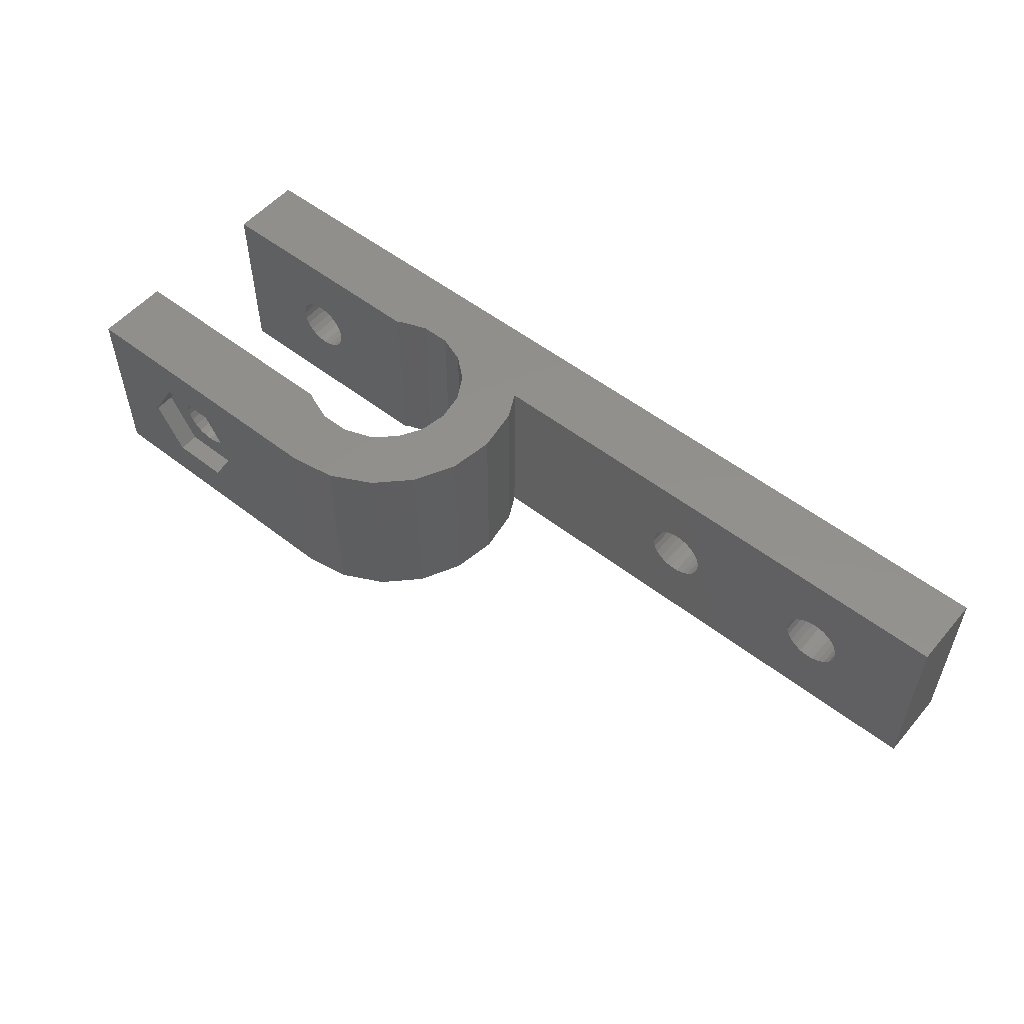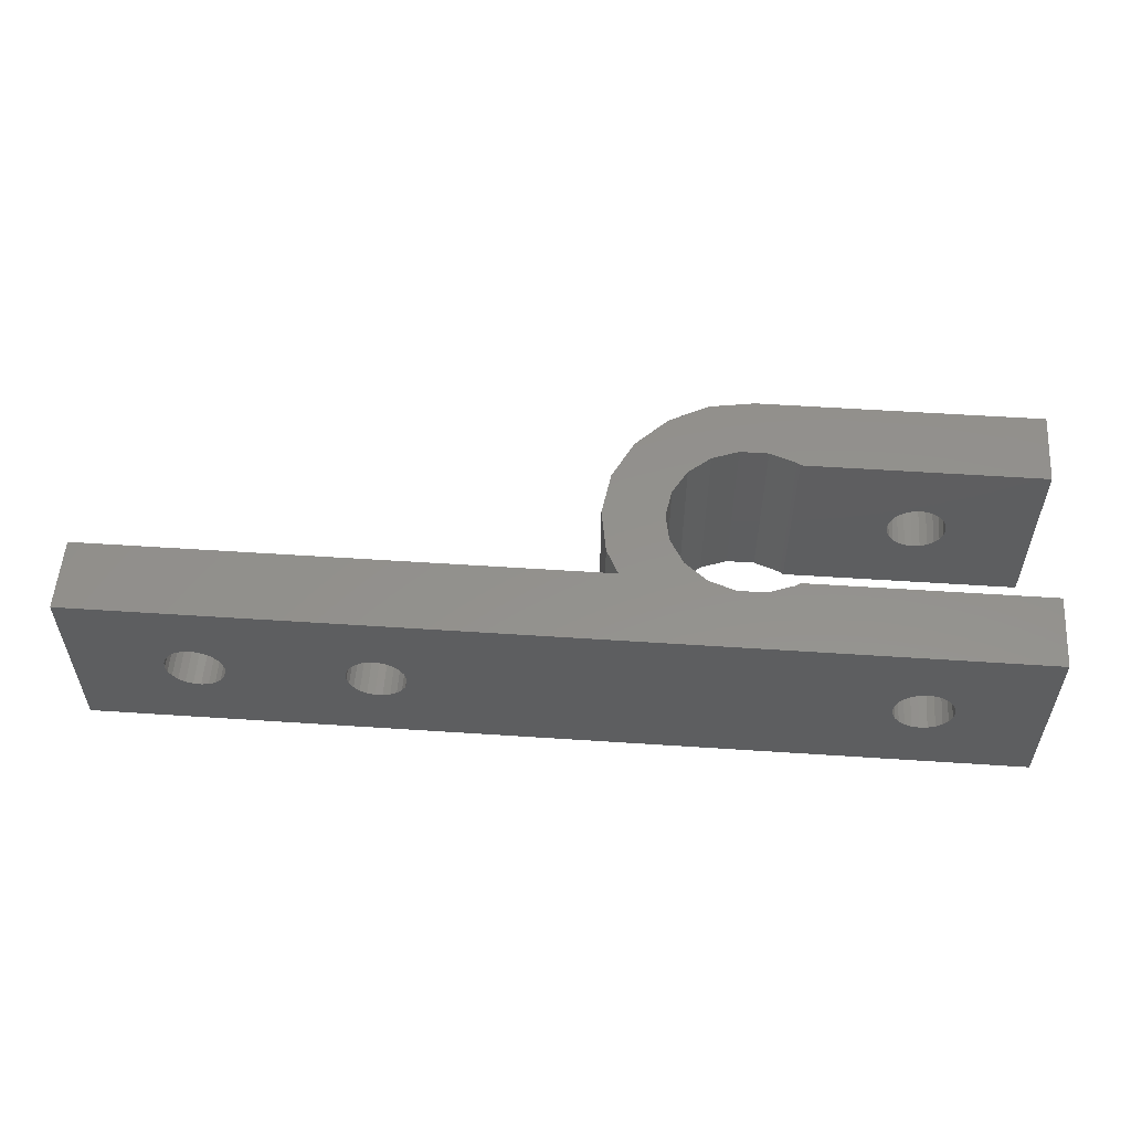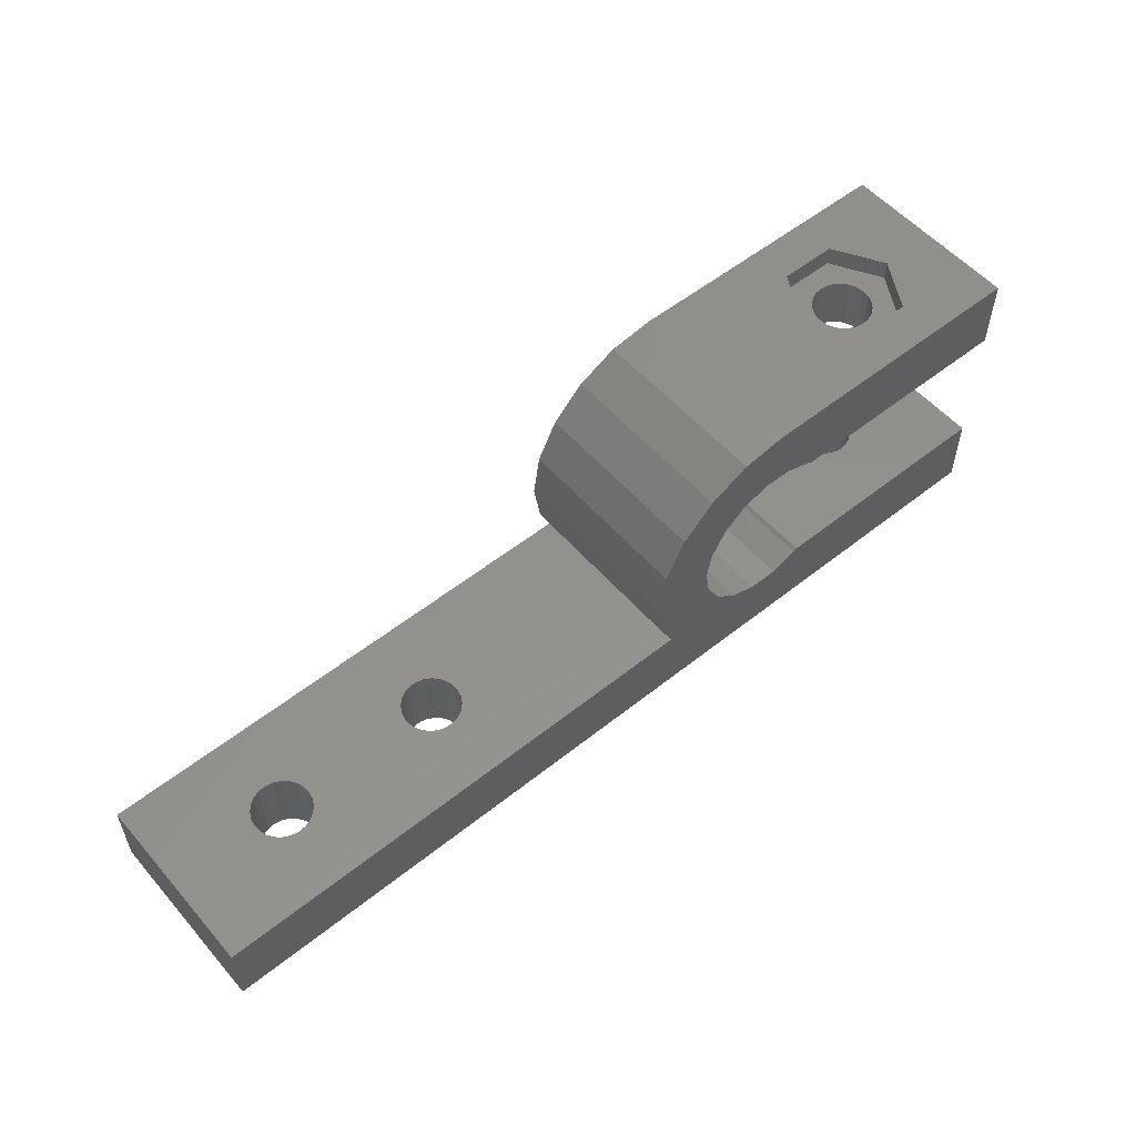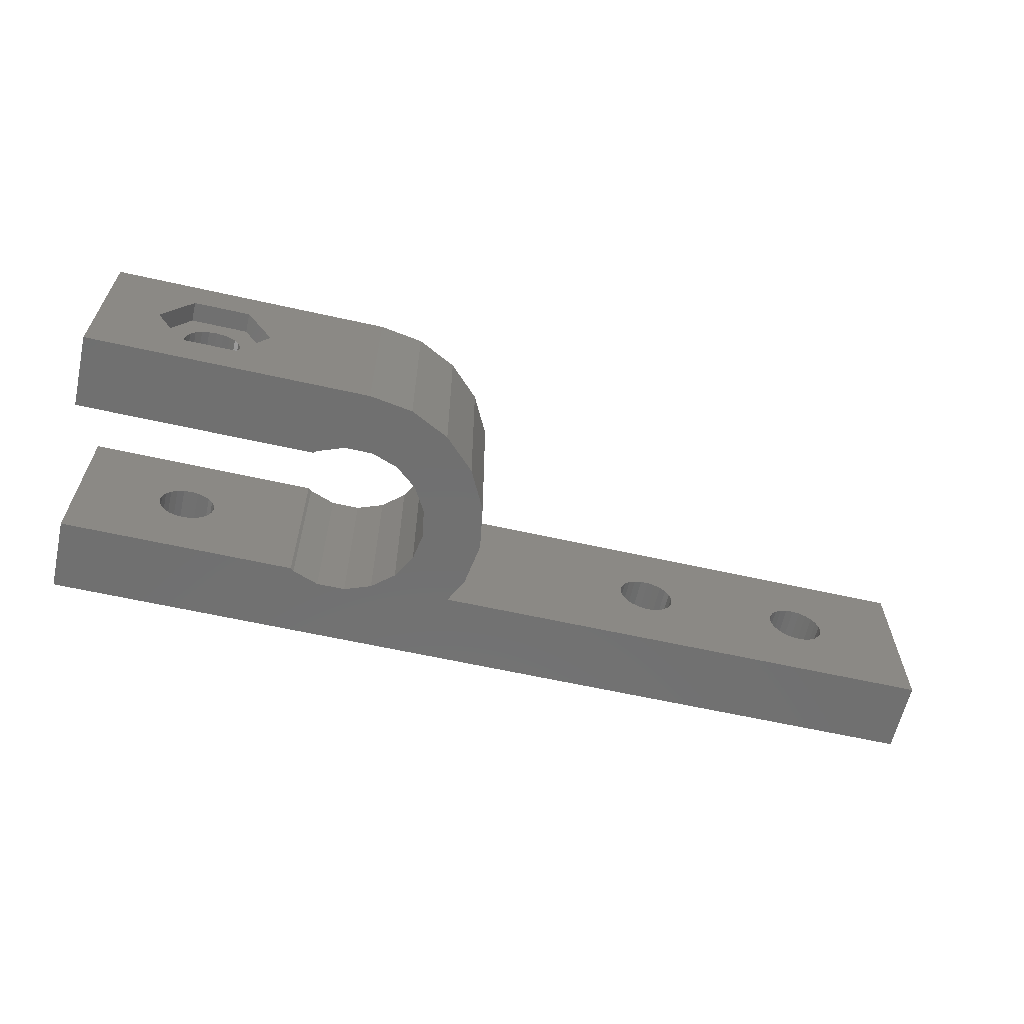
<metadata>
{"format":"stl","ext":"stl","renderer":"f3d","projection":"perspective","resolution":1024,"background":"white","views":[{"elev":53.8,"azim":-140.4,"up":"+Z"},{"elev":55.0,"azim":4.0,"up":"+Z"},{"elev":54.8,"azim":-40.1,"up":"+Y"},{"elev":-62.1,"azim":167.2,"up":"+Z"}]}
</metadata>
<code>
# stl→obj: 274 verts, 560 faces
v -10.91 -5.42 3.549
v -11.31 -1.398 3.442
v -11.31 -5.42 3.442
v -10.91 -1.398 3.549
v -19.95 -1.398 6.217
v -20.29 -5.42 6.453
v -20.29 -1.398 6.453
v -19.95 -5.42 6.217
v -13 -1.398 5.643
v -12.79 -5.42 6.004
v -13 -5.42 5.643
v -12.79 -1.398 6.004
v -19.45 -1.398 4.695
v -19.59 -5.42 4.301
v -19.45 -5.42 4.695
v -19.59 -1.398 4.301
v 18.26 -1.347 5.442
v 18.31 -5.42 5.028
v 18.26 -5.42 5.442
v 18.31 -1.347 5.028
v 16.71 9.162 6.628
v 16.3 6.195 6.574
v 16.3 9.162 6.574
v 16.71 6.195 6.628
v -11.73 -1.398 6.615
v -12.13 -5.42 6.507
v -12.13 -1.398 6.507
v -11.73 -5.42 6.615
v -12.13 -5.42 3.551
v -12.5 -1.398 3.76
v -12.5 -5.42 3.76
v -12.13 -1.398 3.551
v -12.79 -5.42 4.056
v -12.79 -1.398 4.056
v -12.49 -1.398 6.299
v -12.49 -5.42 6.299
v 23.05 -1.347 0
v 23.05 -5.42 10.06
v 23.05 -5.42 0
v 23.05 -1.347 10.06
v 18.31 9.162 5.028
v 18.26 6.195 4.614
v 18.31 6.195 5.028
v 18.26 9.162 4.614
v 9.899 6.195 10.06
v 9.723 6.343 0
v 9.899 6.195 0
v 9.723 6.343 10.06
v 23.05 6.195 0
v 17.51 6.195 3.643
v 17.84 6.195 3.897
v 23.05 6.195 10.06
v 17.13 6.195 3.483
v 16.71 6.195 3.428
v 18.1 6.195 4.228
v 18.26 6.195 5.442
v 18.1 6.195 5.828
v 17.84 6.195 6.16
v 17.51 6.195 6.414
v 17.13 6.195 6.574
v 15.58 6.195 3.897
v 15.91 6.195 3.643
v 16.3 6.195 3.483
v 15.33 6.195 4.228
v 15.17 6.195 4.614
v 15.11 6.195 5.028
v 15.17 6.195 5.442
v 15.33 6.195 5.828
v 15.58 6.195 6.16
v 15.91 6.195 6.414
v 18.1 -1.347 5.828
v 18.1 -5.42 5.828
v 7.46 10.27 10.06
v 13.81 10.27 0.00305
v 7.46 10.27 0
v 10.91 10.27 5.028
v 13.81 10.27 10.05
v 17.13 9.162 3.483
v 17.51 9.162 3.643
v 17.84 9.162 6.16
v 18.1 9.162 5.828
v 16.3 -5.42 3.483
v 15.91 -1.347 3.643
v 15.91 -5.42 3.643
v 16.3 -1.347 3.483
v 17.84 -1.347 6.16
v 17.84 -5.42 6.16
v -13 -5.42 4.418
v -13 -1.398 4.418
v 16.71 -5.42 3.428
v 16.71 -1.347 3.428
v 18.26 9.162 5.442
v 5.197 6.343 10.06
v 3.993 5.333 0
v 5.197 6.343 0
v 3.993 5.333 10.06
v 15.14 10.27 2.3
v 19.61 10.27 0.00305
v 13.56 10.27 5.028
v 15.14 10.27 7.756
v 18.29 10.27 7.756
v 18.29 10.27 2.3
v 22.51 10.27 5.028
v 19.86 10.27 5.028
v 19.61 10.27 10.05
v 17.51 -5.42 6.414
v 17.51 -1.347 6.414
v 17.13 -5.42 6.574
v 17.13 -1.347 6.574
v -20.94 -5.42 3.43
v -21.35 -1.398 3.463
v -21.35 -5.42 3.463
v -20.94 -1.398 3.43
v -21.75 -1.398 3.603
v -21.75 -5.42 3.603
v 16.71 -5.42 6.628
v 16.71 -1.347 6.628
v 16.3 -5.42 6.574
v 16.3 -1.347 6.574
v 2.85 8.77 10.06
v 5.036 9.884 0
v 2.85 8.77 0
v 5.036 9.884 10.06
v 23.05 10.27 10.06
v 17.13 -5.42 3.483
v 17.13 -1.347 3.483
v -13.11 -1.398 5.239
v -13.11 -5.42 5.239
v 0 0 10.06
v 0 4.848 10.06
v -0.3839 2.424 10.06
v 0.7121 -1.398 10.06
v 1.114 7.035 10.06
v -27.54 -1.398 10.06
v -27.54 -5.42 10.06
v 6.674 -2.033 10.06
v 5.197 -1.495 10.06
v 3.993 -0.4849 10.06
v 3.208 0.8762 10.06
v 2.935 2.424 10.06
v 8.246 -2.033 10.06
v 9.723 -1.495 10.06
v 9.899 -1.347 10.06
v 3.208 3.972 10.06
v 6.674 6.881 10.06
v 8.246 6.881 10.06
v 23.05 10.27 0
v 15.14 9.162 2.3
v 15.18 9.162 2.372
v 18.29 9.162 2.3
v 13.56 9.162 5.028
v 13.64 9.162 5.028
v 15.14 9.162 7.756
v 15.18 9.162 7.685
v 18.25 9.162 7.685
v 18.25 9.162 2.372
v 19.86 9.162 5.028
v 19.78 9.162 5.028
v 18.29 9.162 7.756
v 18.26 -5.42 4.614
v 18.26 -1.347 4.614
v 17.13 9.162 6.574
v -22.58 -1.398 5.362
v -22.44 -5.42 5.755
v -22.58 -5.42 5.362
v -22.44 -1.398 5.755
v -11.73 -1.398 3.442
v -11.73 -5.42 3.442
v 8.246 -2.033 0
v 6.674 -2.033 0
v 17.84 9.162 3.897
v -9.933 -1.398 4.817
v -10.04 -5.42 4.414
v -9.933 -5.42 4.817
v -10.04 -1.398 4.414
v -22.21 -5.42 6.099
v -22.21 -1.398 6.099
v 8.246 6.881 0
v 15.58 -1.347 3.897
v 15.58 -5.42 3.897
v 17.51 9.162 6.414
v -19.83 -5.42 3.957
v -19.83 -1.398 3.957
v 0 4.848 0
v 1.114 7.035 0
v -10.25 -5.42 4.053
v -10.25 -1.398 4.053
v 15.33 -1.347 4.228
v 15.17 -5.42 4.614
v 15.33 -5.42 4.228
v 15.17 -1.347 4.614
v 15.91 -5.42 6.414
v 15.91 -1.347 6.414
v 6.674 6.881 0
v 15.58 9.162 3.897
v 15.33 9.162 4.228
v -9.933 -1.398 5.235
v -9.933 -5.42 5.235
v 0 0 0
v -0.3839 2.424 0
v 0.7121 -1.398 0
v 3.208 3.972 0
v 2.935 2.424 0
v -27.54 -5.42 0
v -27.54 -1.398 0
v 5.197 -1.495 0
v 3.993 -0.4849 0
v 3.208 0.8762 0
v 9.723 -1.495 0
v 9.899 -1.347 0
v -19.68 -1.398 5.899
v -19.5 -5.42 5.522
v -19.68 -5.42 5.899
v -19.5 -1.398 5.522
v 15.91 9.162 3.643
v 16.3 9.162 3.483
v -22.54 -1.398 4.535
v -22.62 -5.42 4.945
v -22.54 -5.42 4.535
v -22.62 -1.398 4.945
v 16.71 9.162 3.428
v 15.17 9.162 4.614
v 15.11 9.162 5.028
v 15.17 9.162 5.442
v 15.33 9.162 5.828
v 15.58 9.162 6.16
v 15.91 9.162 6.414
v 18.1 9.162 4.228
v 17.84 -5.42 3.897
v 17.51 -1.347 3.643
v 17.51 -5.42 3.643
v 17.84 -1.347 3.897
v 15.58 -5.42 6.16
v 15.58 -1.347 6.16
v -20.53 -5.42 3.506
v -20.53 -1.398 3.506
v -22.09 -1.398 3.84
v -22.36 -5.42 4.158
v -22.09 -5.42 3.84
v -22.36 -1.398 4.158
v -10.91 -1.398 6.506
v -11.31 -5.42 6.614
v -11.31 -1.398 6.614
v -10.91 -5.42 6.506
v -10.55 -5.42 3.758
v 15.11 -5.42 5.028
v 15.17 -5.42 5.442
v -10.04 -5.42 5.639
v 15.33 -5.42 5.828
v -10.25 -5.42 6.001
v -10.54 -5.42 6.296
v -21.1 -5.42 6.626
v 18.1 -5.42 4.228
v -21.89 -5.42 6.371
v -21.51 -5.42 6.55
v -20.15 -5.42 3.686
v -13.11 -5.42 4.822
v -19.42 -5.42 5.111
v -20.69 -5.42 6.593
v -13.11 -1.398 4.822
v 15.11 -1.347 5.028
v 15.17 -1.347 5.442
v 15.33 -1.347 5.828
v 18.1 -1.347 4.228
v -19.42 -1.398 5.111
v -10.25 -1.398 6.001
v -10.04 -1.398 5.639
v -20.69 -1.398 6.593
v -20.15 -1.398 3.686
v -21.1 -1.398 6.626
v -21.89 -1.398 6.371
v -21.51 -1.398 6.55
v -10.55 -1.398 3.758
v -10.54 -1.398 6.296
f 1 2 3
f 2 1 4
f 5 6 7
f 6 5 8
f 9 10 11
f 10 9 12
f 13 14 15
f 14 13 16
f 17 18 19
f 18 17 20
f 21 22 23
f 22 21 24
f 25 26 27
f 26 25 28
f 29 30 31
f 30 29 32
f 30 33 31
f 33 30 34
f 35 10 12
f 10 35 36
f 37 38 39
f 38 37 40
f 41 42 43
f 42 41 44
f 45 46 47
f 46 45 48
f 49 50 47
f 50 49 51
f 51 49 52
f 47 50 53
f 47 53 54
f 51 52 55
f 55 52 42
f 42 52 43
f 43 52 56
f 56 52 57
f 57 52 58
f 58 52 59
f 59 52 60
f 60 52 24
f 47 61 45
f 61 47 62
f 62 47 63
f 63 47 54
f 45 61 64
f 45 64 65
f 45 65 66
f 45 66 67
f 45 67 68
f 45 68 69
f 45 69 70
f 45 70 22
f 45 22 24
f 45 24 52
f 71 19 72
f 19 71 17
f 73 74 75
f 74 73 76
f 76 73 77
f 50 78 53
f 78 50 79
f 80 57 58
f 57 80 81
f 82 83 84
f 83 82 85
f 86 72 87
f 72 86 71
f 34 88 33
f 88 34 89
f 90 85 82
f 85 90 91
f 81 56 57
f 56 81 92
f 93 94 95
f 94 93 96
f 74 97 98
f 97 74 76
f 97 76 99
f 99 76 77
f 99 77 100
f 100 77 101
f 98 102 103
f 102 98 97
f 103 102 104
f 103 104 105
f 105 104 101
f 105 101 77
f 86 106 107
f 106 86 87
f 107 108 109
f 108 107 106
f 110 111 112
f 111 110 113
f 112 114 115
f 114 112 111
f 109 116 117
f 116 109 108
f 117 118 119
f 118 117 116
f 120 121 122
f 121 120 123
f 124 103 105
f 125 91 90
f 91 125 126
f 127 11 128
f 11 127 9
f 129 130 131
f 130 129 132
f 130 132 133
f 38 134 135
f 134 38 132
f 132 38 136
f 132 136 137
f 132 137 138
f 132 138 139
f 132 139 133
f 133 139 140
f 133 140 120
f 136 38 141
f 141 38 142
f 142 38 143
f 143 38 40
f 120 144 123
f 144 120 140
f 123 144 96
f 123 96 93
f 123 93 73
f 73 93 145
f 73 145 146
f 73 146 77
f 77 146 48
f 77 48 45
f 77 45 52
f 77 52 105
f 105 52 124
f 147 52 49
f 52 147 124
f 148 149 150
f 149 148 151
f 149 151 152
f 152 151 153
f 152 153 154
f 154 153 155
f 150 156 157
f 156 150 149
f 157 156 158
f 157 158 155
f 157 155 159
f 159 155 153
f 20 160 18
f 160 20 161
f 97 151 148
f 151 97 99
f 101 157 159
f 157 101 104
f 150 97 148
f 97 150 102
f 104 150 157
f 150 104 102
f 162 24 21
f 24 162 60
f 103 147 98
f 163 164 165
f 164 163 166
f 3 167 168
f 167 3 2
f 136 169 170
f 169 136 141
f 51 79 50
f 79 51 171
f 172 173 174
f 173 172 175
f 166 176 164
f 176 166 177
f 99 153 151
f 153 99 100
f 48 178 46
f 178 48 146
f 168 32 29
f 32 168 167
f 84 179 180
f 179 84 83
f 181 60 162
f 60 181 59
f 16 182 14
f 182 16 183
f 133 184 130
f 184 133 185
f 175 186 173
f 186 175 187
f 188 189 190
f 189 188 191
f 119 192 193
f 192 119 118
f 92 43 56
f 43 92 41
f 146 194 178
f 194 146 145
f 101 153 100
f 153 101 159
f 195 64 61
f 64 195 196
f 197 174 198
f 174 197 172
f 184 199 200
f 199 184 185
f 199 185 201
f 122 202 203
f 202 122 121
f 202 121 94
f 94 121 95
f 95 121 75
f 95 75 194
f 194 75 178
f 178 75 74
f 178 74 46
f 46 74 47
f 47 74 49
f 49 74 98
f 49 98 147
f 201 204 205
f 204 201 39
f 39 201 170
f 170 201 206
f 206 201 207
f 207 201 208
f 208 201 185
f 208 185 203
f 203 185 122
f 39 170 169
f 39 169 209
f 39 209 210
f 39 210 37
f 211 212 213
f 212 211 214
f 63 215 62
f 215 63 216
f 133 122 185
f 122 133 120
f 217 218 219
f 218 217 220
f 149 215 156
f 215 149 152
f 156 215 216
f 156 216 221
f 215 152 195
f 195 152 196
f 196 152 222
f 222 152 223
f 223 152 154
f 223 154 224
f 224 154 225
f 225 154 226
f 226 154 227
f 227 154 23
f 23 154 21
f 156 79 158
f 79 156 78
f 78 156 221
f 158 79 171
f 158 171 228
f 158 228 44
f 158 44 41
f 158 41 92
f 158 92 155
f 155 92 81
f 155 81 80
f 155 80 181
f 155 181 162
f 155 162 21
f 155 21 154
f 229 230 231
f 230 229 232
f 5 213 8
f 213 5 211
f 129 201 132
f 201 129 199
f 80 59 181
f 59 80 58
f 193 233 234
f 233 193 192
f 235 113 110
f 113 235 236
f 237 238 239
f 238 237 240
f 123 75 121
f 75 123 73
f 223 67 66
f 67 223 224
f 224 68 67
f 68 224 225
f 241 242 243
f 242 241 244
f 90 3 110
f 3 90 82
f 3 82 1
f 1 82 84
f 1 84 245
f 245 84 180
f 245 180 186
f 186 180 190
f 186 190 173
f 173 190 189
f 173 189 174
f 174 189 246
f 174 246 198
f 198 246 247
f 198 247 248
f 248 247 249
f 248 249 250
f 250 249 233
f 250 233 251
f 251 233 192
f 251 192 244
f 244 192 118
f 244 118 242
f 242 118 116
f 242 116 28
f 28 116 252
f 39 90 204
f 90 39 125
f 125 39 231
f 231 39 229
f 229 39 38
f 229 38 253
f 253 38 160
f 160 38 18
f 18 38 19
f 19 38 72
f 72 38 87
f 87 38 106
f 106 38 108
f 108 38 116
f 204 239 135
f 239 204 115
f 115 204 112
f 112 204 110
f 110 204 90
f 135 239 238
f 135 238 219
f 135 219 218
f 135 218 165
f 135 165 164
f 135 164 176
f 135 176 254
f 135 254 255
f 135 255 252
f 135 252 116
f 135 116 38
f 110 168 235
f 168 110 3
f 235 168 29
f 235 29 256
f 256 29 31
f 256 31 182
f 182 31 33
f 182 33 14
f 14 33 88
f 14 88 15
f 15 88 257
f 15 257 258
f 258 257 128
f 258 128 212
f 212 128 11
f 212 11 213
f 213 11 10
f 213 10 8
f 8 10 36
f 8 36 6
f 6 36 26
f 6 26 259
f 259 26 28
f 259 28 252
f 89 257 88
f 257 89 260
f 210 83 37
f 83 210 179
f 179 210 143
f 37 83 85
f 37 85 91
f 179 143 188
f 188 143 191
f 191 143 261
f 261 143 262
f 262 143 263
f 263 143 234
f 234 143 193
f 193 143 119
f 119 143 117
f 37 232 40
f 232 37 230
f 230 37 126
f 126 37 91
f 40 232 264
f 40 264 161
f 40 161 20
f 40 20 17
f 40 17 71
f 40 71 86
f 40 86 107
f 40 107 109
f 40 109 117
f 40 117 143
f 138 206 207
f 206 138 137
f 130 200 131
f 200 130 184
f 264 229 253
f 229 264 232
f 203 139 208
f 139 203 140
f 214 258 212
f 258 214 265
f 161 253 160
f 253 161 264
f 94 144 202
f 144 94 96
f 265 15 258
f 15 265 13
f 243 28 25
f 28 243 242
f 27 36 35
f 36 27 26
f 266 248 250
f 248 266 267
f 7 259 268
f 259 7 6
f 113 167 2
f 167 113 236
f 167 236 32
f 32 236 269
f 32 269 30
f 30 269 183
f 30 183 34
f 34 183 16
f 34 16 89
f 89 16 13
f 89 13 260
f 260 13 265
f 260 265 127
f 127 265 214
f 127 214 9
f 9 214 211
f 9 211 12
f 12 211 5
f 12 5 35
f 35 5 7
f 35 7 27
f 27 7 268
f 27 268 25
f 25 268 270
f 205 111 201
f 111 205 114
f 114 205 237
f 237 205 134
f 201 111 113
f 237 134 240
f 240 134 217
f 217 134 220
f 220 134 163
f 163 134 166
f 166 134 177
f 177 134 271
f 271 134 272
f 272 134 270
f 201 4 132
f 4 201 2
f 2 201 113
f 132 4 273
f 132 273 187
f 132 187 175
f 132 175 172
f 132 172 197
f 132 197 267
f 132 267 266
f 132 266 274
f 132 274 241
f 132 241 243
f 132 243 25
f 132 25 270
f 132 270 134
f 272 254 271
f 254 272 255
f 228 51 55
f 51 228 171
f 263 233 249
f 233 263 234
f 260 128 257
f 128 260 127
f 222 66 65
f 66 222 223
f 225 69 68
f 69 225 226
f 202 140 203
f 140 202 144
f 179 190 180
f 190 179 188
f 141 209 169
f 209 141 142
f 274 244 241
f 244 274 251
f 44 55 42
f 55 44 228
f 137 170 206
f 170 137 136
f 267 198 248
f 198 267 197
f 208 138 207
f 138 208 139
f 196 65 64
f 65 196 222
f 271 176 177
f 176 271 254
f 62 195 61
f 195 62 215
f 240 219 238
f 219 240 217
f 186 273 245
f 273 186 187
f 53 221 54
f 221 53 78
f 142 210 209
f 210 142 143
f 268 252 270
f 252 268 259
f 245 4 1
f 4 245 273
f 54 216 63
f 216 54 221
f 256 236 235
f 236 256 269
f 262 249 247
f 249 262 263
f 145 95 194
f 95 145 93
f 270 255 272
f 255 270 252
f 182 269 256
f 269 182 183
f 115 237 239
f 237 115 114
f 131 199 129
f 199 131 200
f 227 69 226
f 69 227 70
f 261 247 246
f 247 261 262
f 220 165 218
f 165 220 163
f 134 204 135
f 204 134 205
f 231 126 125
f 126 231 230
f 191 246 189
f 246 191 261
f 23 70 227
f 70 23 22
f 124 147 103
f 274 250 251
f 250 274 266

</code>
